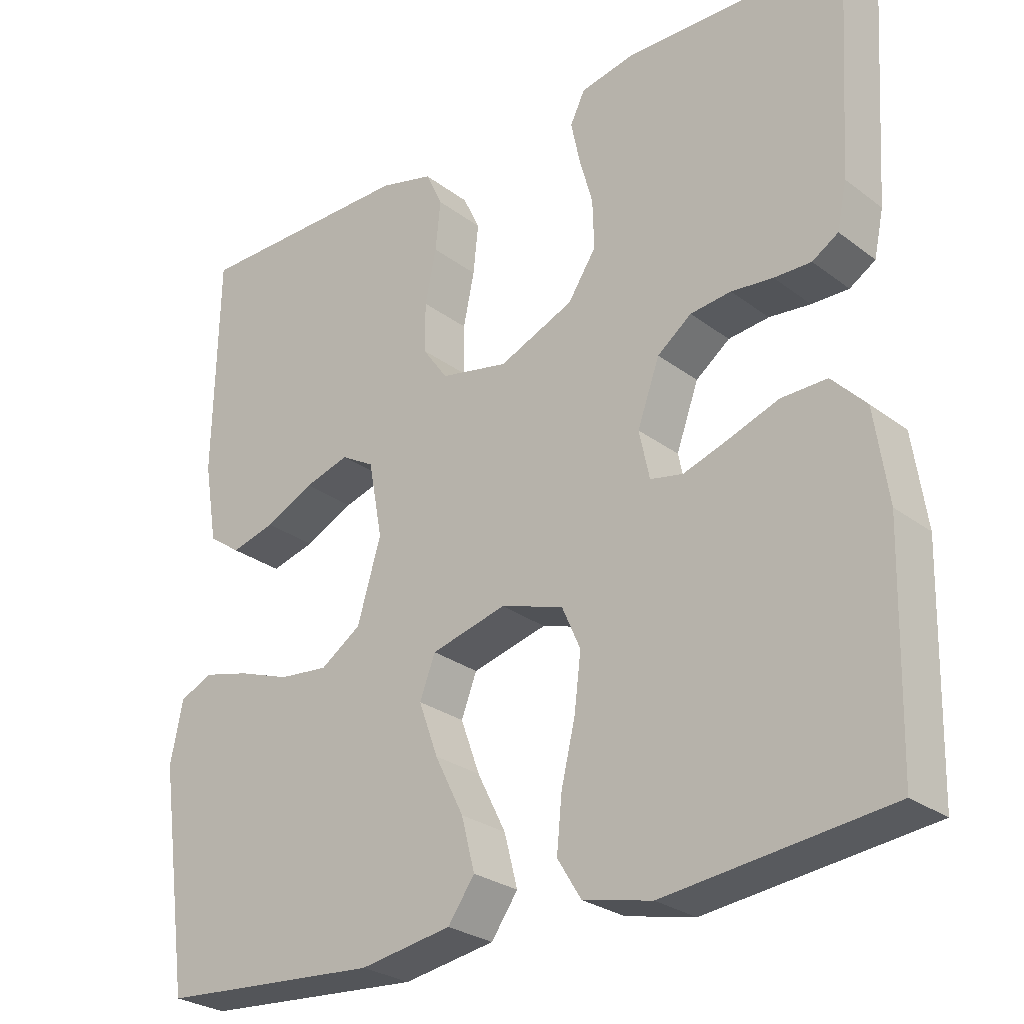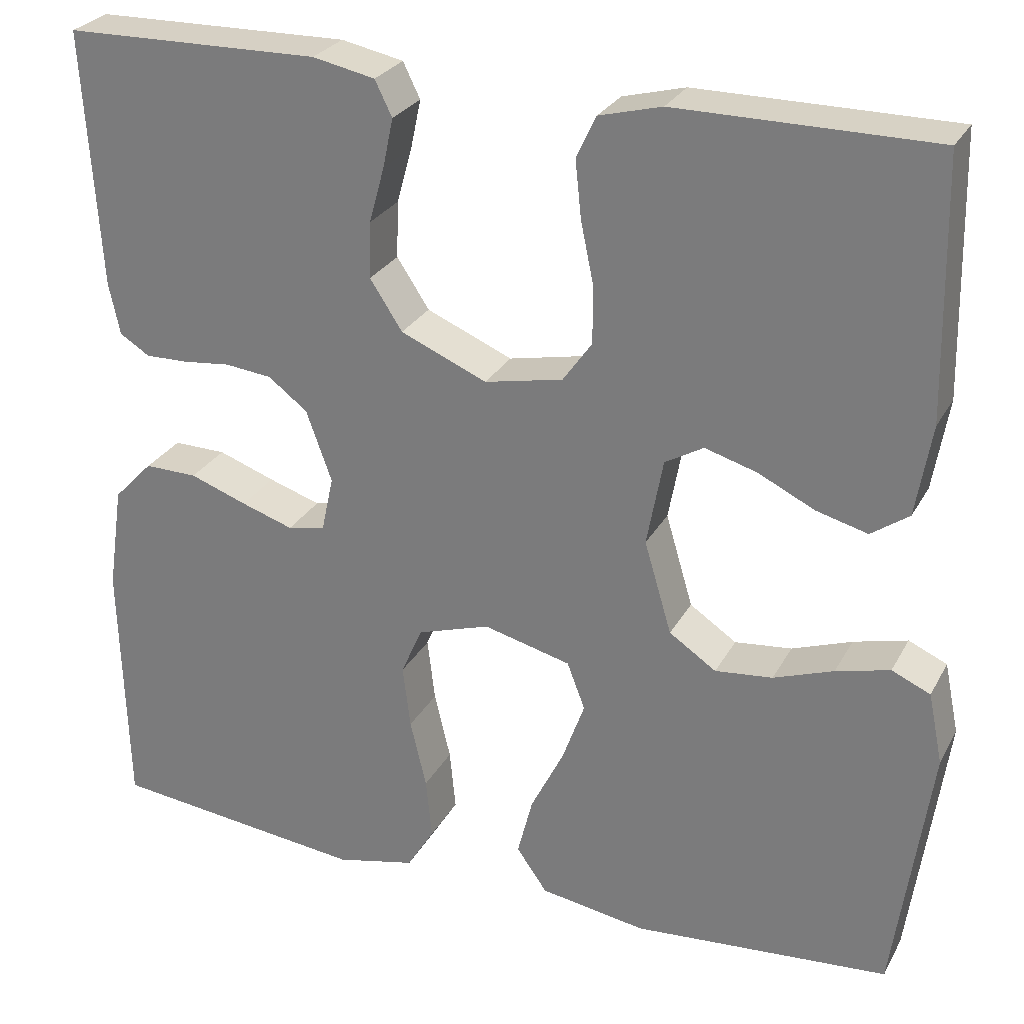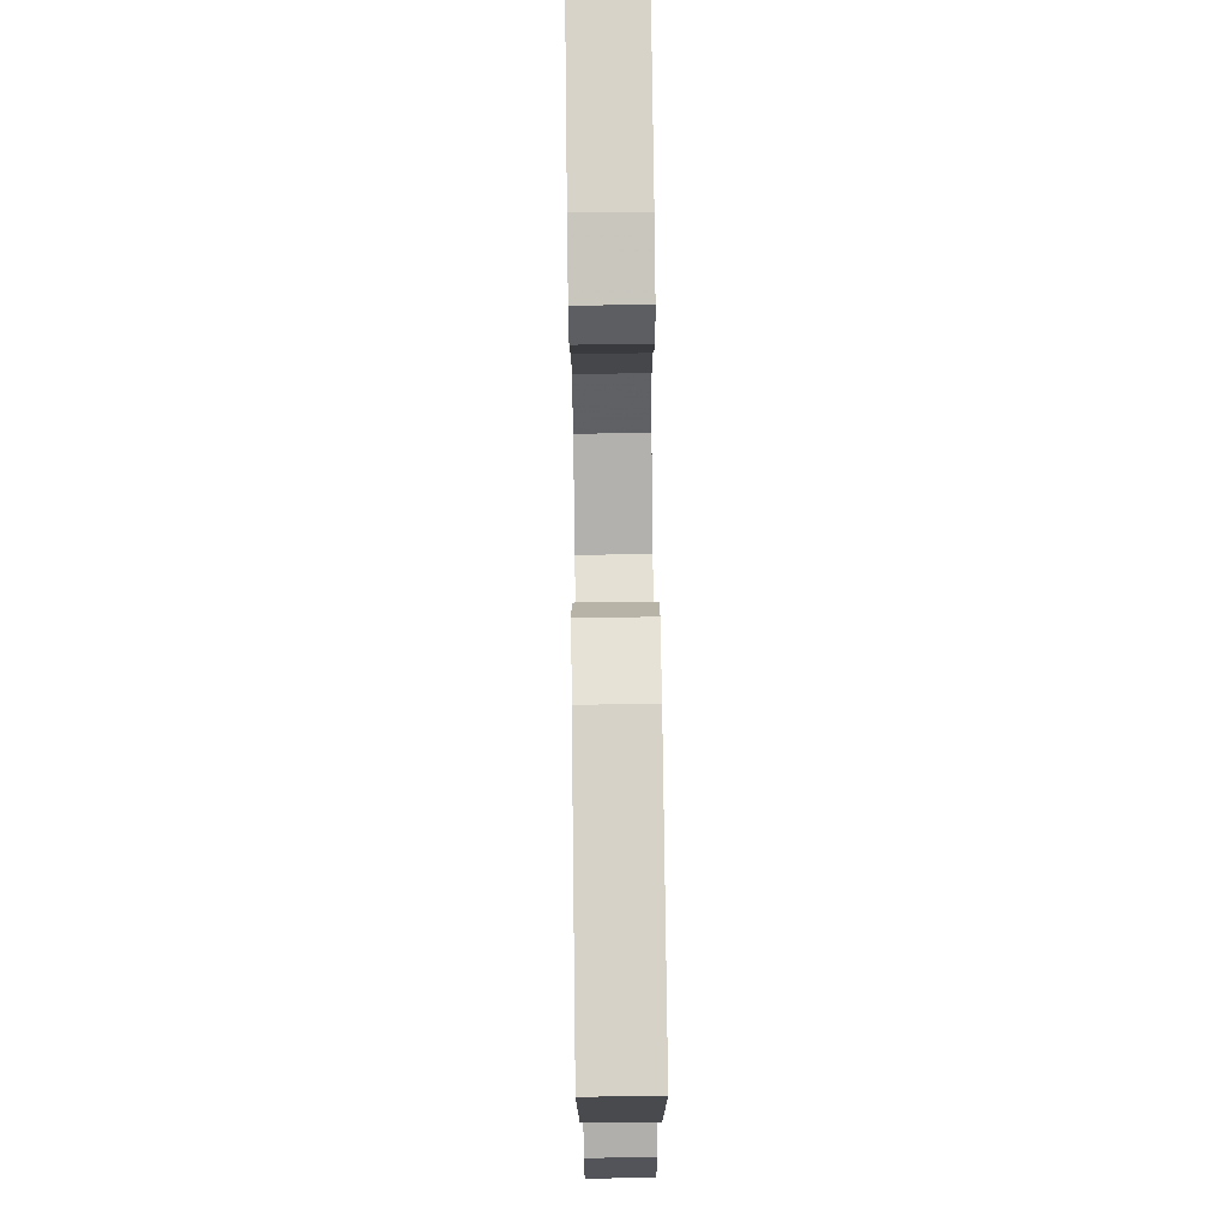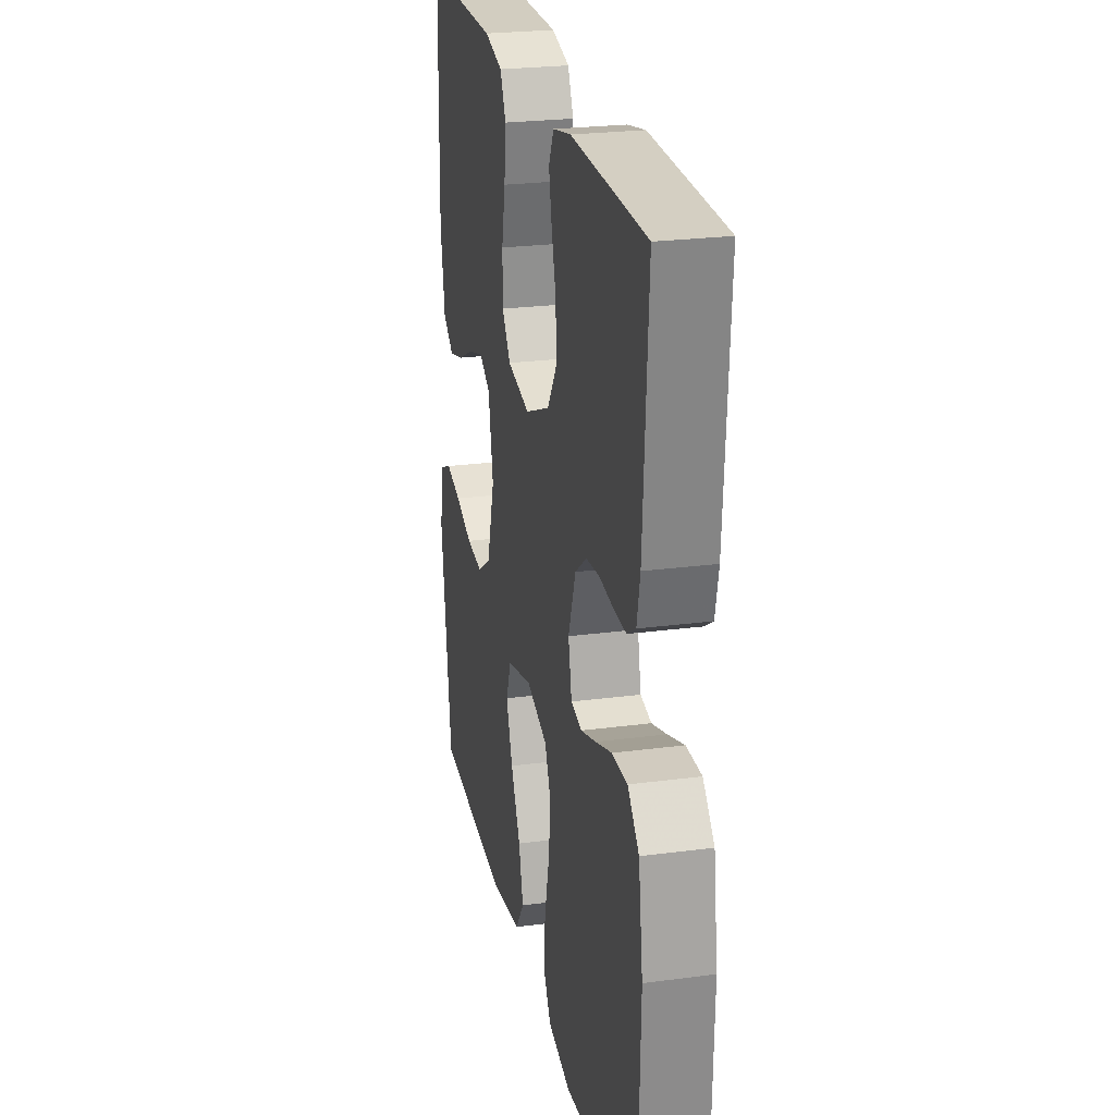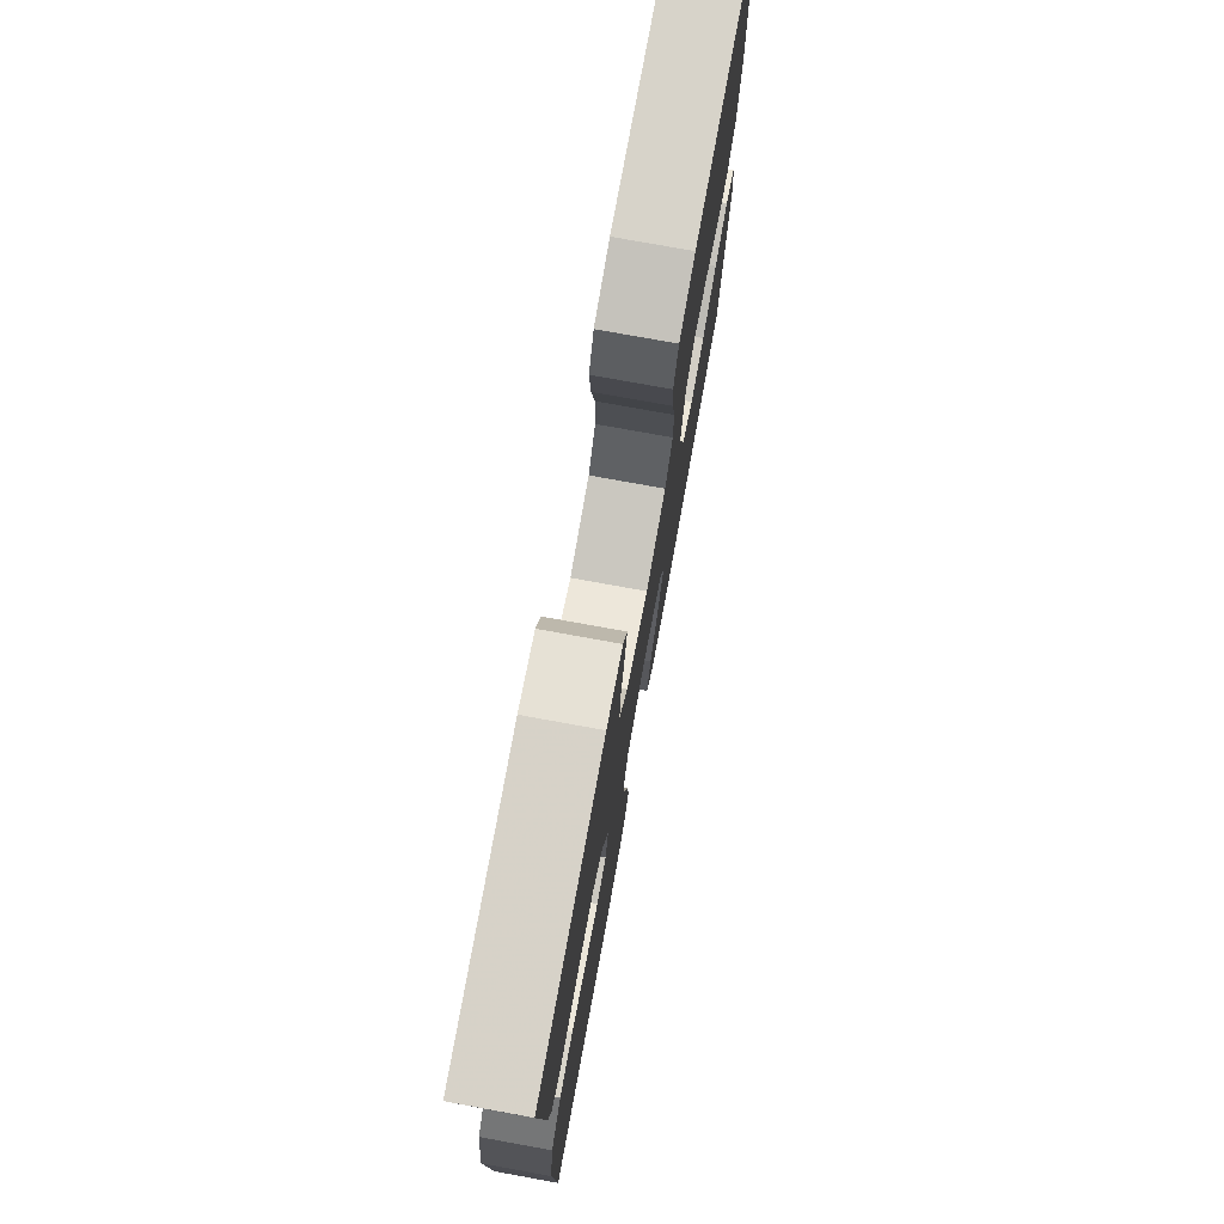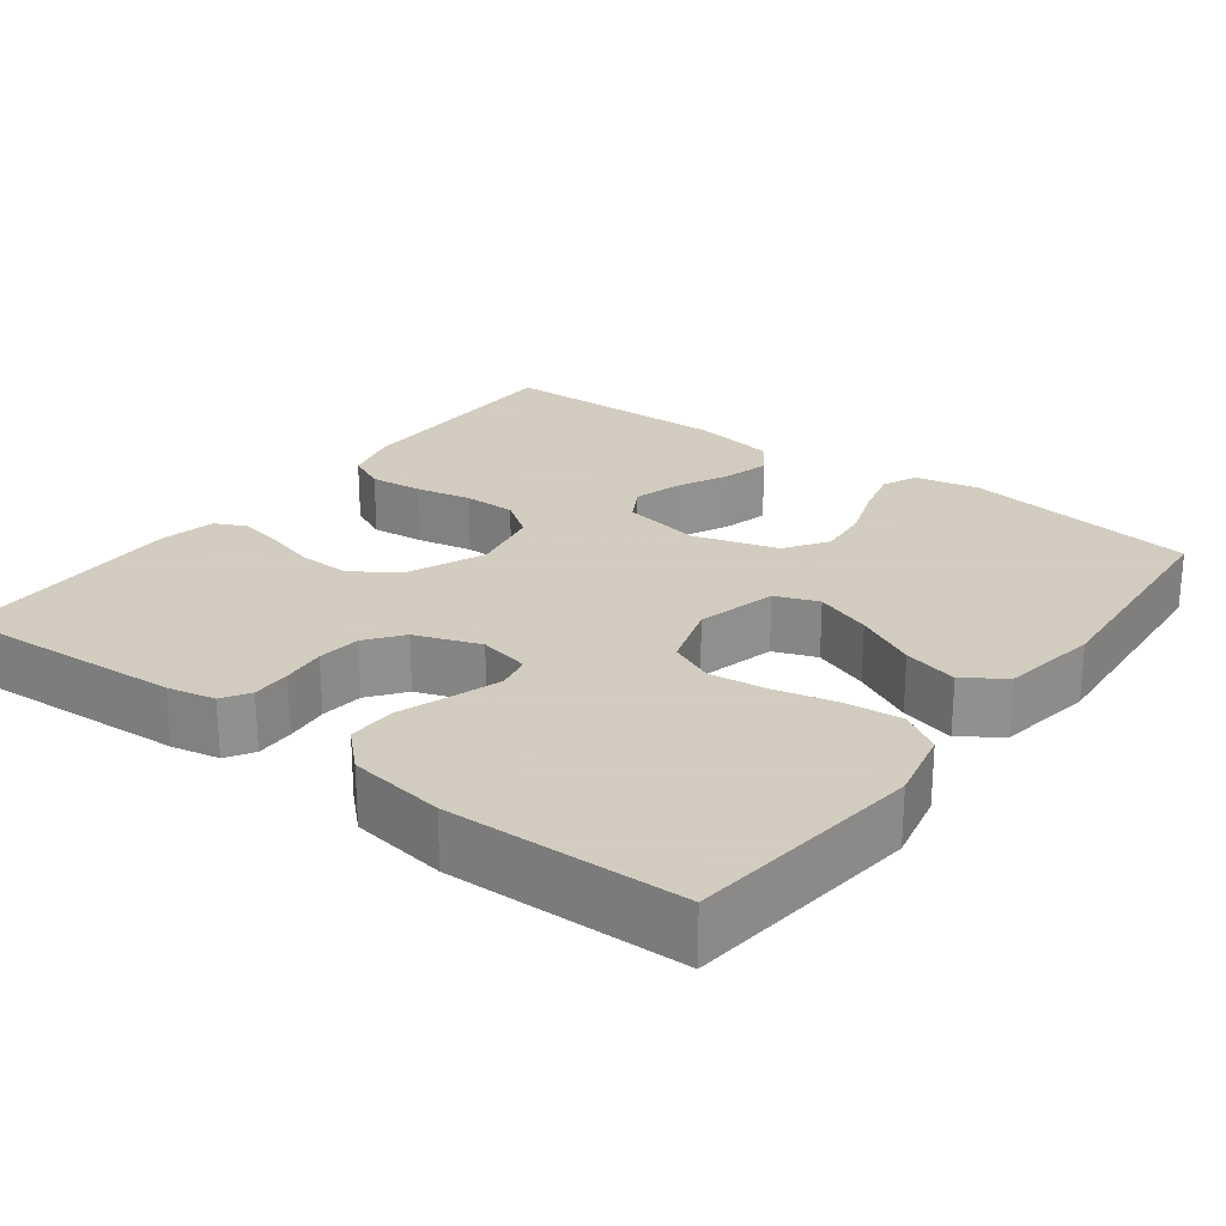
<metadata>
{"format":"obj","ext":"obj","renderer":"f3d","projection":"perspective","resolution":1024,"background":"white","views":[{"elev":-27.2,"azim":41.0,"up":"+Z"},{"elev":27.1,"azim":-156.7,"up":"+Z"},{"elev":77.8,"azim":-90.7,"up":"+Z"},{"elev":24.7,"azim":77.8,"up":"+Z"},{"elev":76.4,"azim":100.3,"up":"+Z"},{"elev":24.3,"azim":127.0,"up":"+Y"}]}
</metadata>
<code>
v -0.5 0.07 -0.5
v -0.542 0.07 -0.2
v -0.525 0.07 -0.117
v -0.48 0.07 -0.097
v -0.417 0.07 -0.113
v -0.347 0.07 -0.138
v -0.28 0.07 -0.145
v -0.225 0.07 -0.108
v -0.193 0.07 0
v -0.212 0.07 0.102
v -0.257 0.07 0.128
v -0.318 0.07 0.11
v -0.384 0.07 0.078
v -0.444 0.07 0.062
v -0.488 0.07 0.093
v -0.506 0.07 0.2
v -0.5 0.07 0.5
v -0.2 0.07 0.501
v -0.127 0.07 0.482
v -0.104 0.07 0.433
v -0.111 0.07 0.366
v -0.126 0.07 0.294
v -0.126 0.07 0.227
v -0.092 0.07 0.179
v 0 0.07 0.16
v 0.101 0.07 0.203
v 0.139 0.07 0.261
v 0.137 0.07 0.327
v 0.119 0.07 0.392
v 0.107 0.07 0.449
v 0.127 0.07 0.49
v 0.2 0.07 0.505
v 0.5 0.07 0.5
v 0.481 0.07 0.2
v 0.468 0.07 0.139
v 0.433 0.07 0.117
v 0.383 0.07 0.118
v 0.327 0.07 0.124
v 0.272 0.07 0.118
v 0.226 0.07 0.083
v 0.196 0.07 0
v 0.21 0.07 -0.065
v 0.254 0.07 -0.074
v 0.315 0.07 -0.054
v 0.382 0.07 -0.03
v 0.444 0.07 -0.029
v 0.49 0.07 -0.077
v 0.508 0.07 -0.2
v 0.5 0.07 -0.5
v 0.2 0.07 -0.534
v 0.107 0.07 -0.513
v 0.075 0.07 -0.461
v 0.082 0.07 -0.389
v 0.101 0.07 -0.309
v 0.11 0.07 -0.235
v 0.085 0.07 -0.178
v 0 0.07 -0.151
v -0.102 0.07 -0.177
v -0.123 0.07 -0.232
v -0.097 0.07 -0.304
v -0.058 0.07 -0.382
v -0.04 0.07 -0.452
v -0.076 0.07 -0.503
v -0.2 0.07 -0.523
v -0.5 0 -0.5
v -0.542 0 -0.2
v -0.525 0 -0.117
v -0.48 0 -0.097
v -0.417 0 -0.113
v -0.347 0 -0.138
v -0.28 0 -0.145
v -0.225 0 -0.108
v -0.193 0 0
v -0.212 0 0.102
v -0.257 0 0.128
v -0.318 0 0.11
v -0.384 0 0.078
v -0.444 0 0.062
v -0.488 0 0.093
v -0.506 0 0.2
v -0.5 0 0.5
v -0.2 0 0.501
v -0.127 0 0.482
v -0.104 0 0.433
v -0.111 0 0.366
v -0.126 0 0.294
v -0.126 0 0.227
v -0.092 0 0.179
v 0 0 0.16
v 0.101 0 0.203
v 0.139 0 0.261
v 0.137 0 0.327
v 0.119 0 0.392
v 0.107 0 0.449
v 0.127 0 0.49
v 0.2 0 0.505
v 0.5 0 0.5
v 0.481 0 0.2
v 0.468 0 0.139
v 0.433 0 0.117
v 0.383 0 0.118
v 0.327 0 0.124
v 0.272 0 0.118
v 0.226 0 0.083
v 0.196 0 0
v 0.21 0 -0.065
v 0.254 0 -0.074
v 0.315 0 -0.054
v 0.382 0 -0.03
v 0.444 0 -0.029
v 0.49 0 -0.077
v 0.508 0 -0.2
v 0.5 0 -0.5
v 0.2 0 -0.534
v 0.107 0 -0.513
v 0.075 0 -0.461
v 0.082 0 -0.389
v 0.101 0 -0.309
v 0.11 0 -0.235
v 0.085 0 -0.178
v 0 0 -0.151
v -0.102 0 -0.177
v -0.123 0 -0.232
v -0.097 0 -0.304
v -0.058 0 -0.382
v -0.04 0 -0.452
v -0.076 0 -0.503
v -0.2 0 -0.523
f 60 61 62 63
f 59 60 63 64
f 51 52 53 54
f 51 54 55
f 50 51 55
f 49 50 55
f 48 49 55 56
f 44 45 46 47
f 43 44 47 48
f 42 43 48 56
f 35 36 37 38
f 33 34 35 38
f 33 38 39
f 32 33 39 40
f 28 29 30 31
f 28 31 32 40
f 19 20 21 22
f 19 22 23
f 18 19 23
f 17 18 23
f 16 17 23 24
f 12 13 14 15
f 11 12 15 16
f 3 4 5 6
f 1 2 3 6
f 59 64 1 6
f 58 59 6 7
f 57 58 7 8
f 41 42 56 57
f 41 57 8 9
f 27 28 40 41
f 26 27 41
f 25 26 41 9
f 11 16 24 25
f 10 11 25
f 9 10 25
f 127 126 125 124
f 128 127 124 123
f 118 117 116 115
f 119 118 115
f 119 115 114
f 119 114 113
f 120 119 113 112
f 111 110 109 108
f 112 111 108 107
f 120 112 107 106
f 102 101 100 99
f 102 99 98 97
f 103 102 97
f 104 103 97 96
f 95 94 93 92
f 104 96 95 92
f 86 85 84 83
f 87 86 83
f 87 83 82
f 87 82 81
f 88 87 81 80
f 79 78 77 76
f 80 79 76 75
f 70 69 68 67
f 70 67 66 65
f 70 65 128 123
f 71 70 123 122
f 72 71 122 121
f 121 120 106 105
f 73 72 121 105
f 105 104 92 91
f 105 91 90
f 73 105 90 89
f 89 88 80 75
f 89 75 74
f 89 74 73
f 1 65 66 2
f 2 66 67 3
f 3 67 68 4
f 4 68 69 5
f 5 69 70 6
f 6 70 71 7
f 7 71 72 8
f 8 72 73 9
f 9 73 74 10
f 10 74 75 11
f 11 75 76 12
f 12 76 77 13
f 13 77 78 14
f 14 78 79 15
f 15 79 80 16
f 16 80 81 17
f 17 81 82 18
f 18 82 83 19
f 19 83 84 20
f 20 84 85 21
f 21 85 86 22
f 22 86 87 23
f 23 87 88 24
f 24 88 89 25
f 25 89 90 26
f 26 90 91 27
f 27 91 92 28
f 28 92 93 29
f 29 93 94 30
f 30 94 95 31
f 31 95 96 32
f 32 96 97 33
f 33 97 98 34
f 34 98 99 35
f 35 99 100 36
f 36 100 101 37
f 37 101 102 38
f 38 102 103 39
f 39 103 104 40
f 40 104 105 41
f 41 105 106 42
f 42 106 107 43
f 43 107 108 44
f 44 108 109 45
f 45 109 110 46
f 46 110 111 47
f 47 111 112 48
f 48 112 113 49
f 49 113 114 50
f 50 114 115 51
f 51 115 116 52
f 52 116 117 53
f 53 117 118 54
f 54 118 119 55
f 55 119 120 56
f 56 120 121 57
f 57 121 122 58
f 58 122 123 59
f 59 123 124 60
f 60 124 125 61
f 61 125 126 62
f 62 126 127 63
f 63 127 128 64
f 64 128 65 1

</code>
